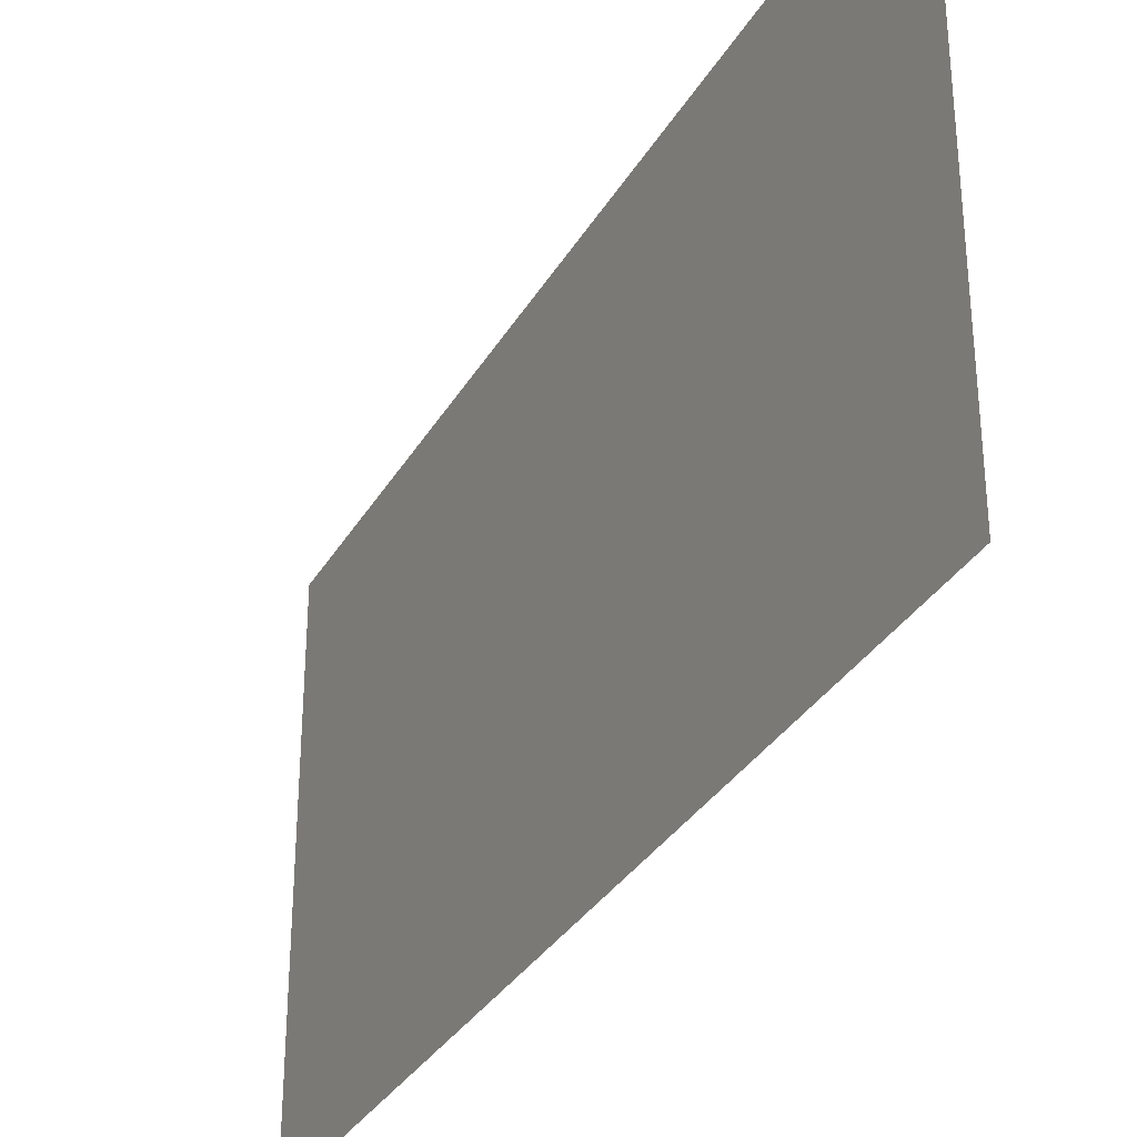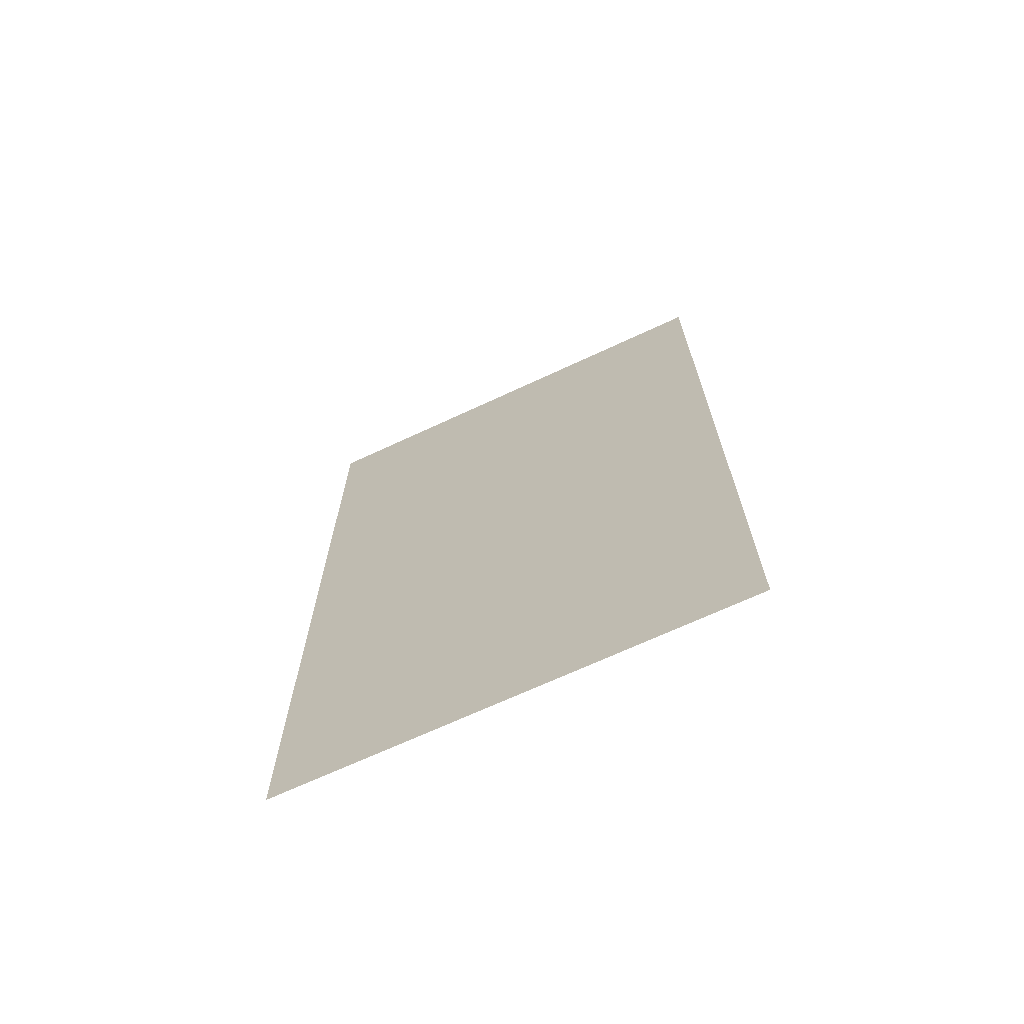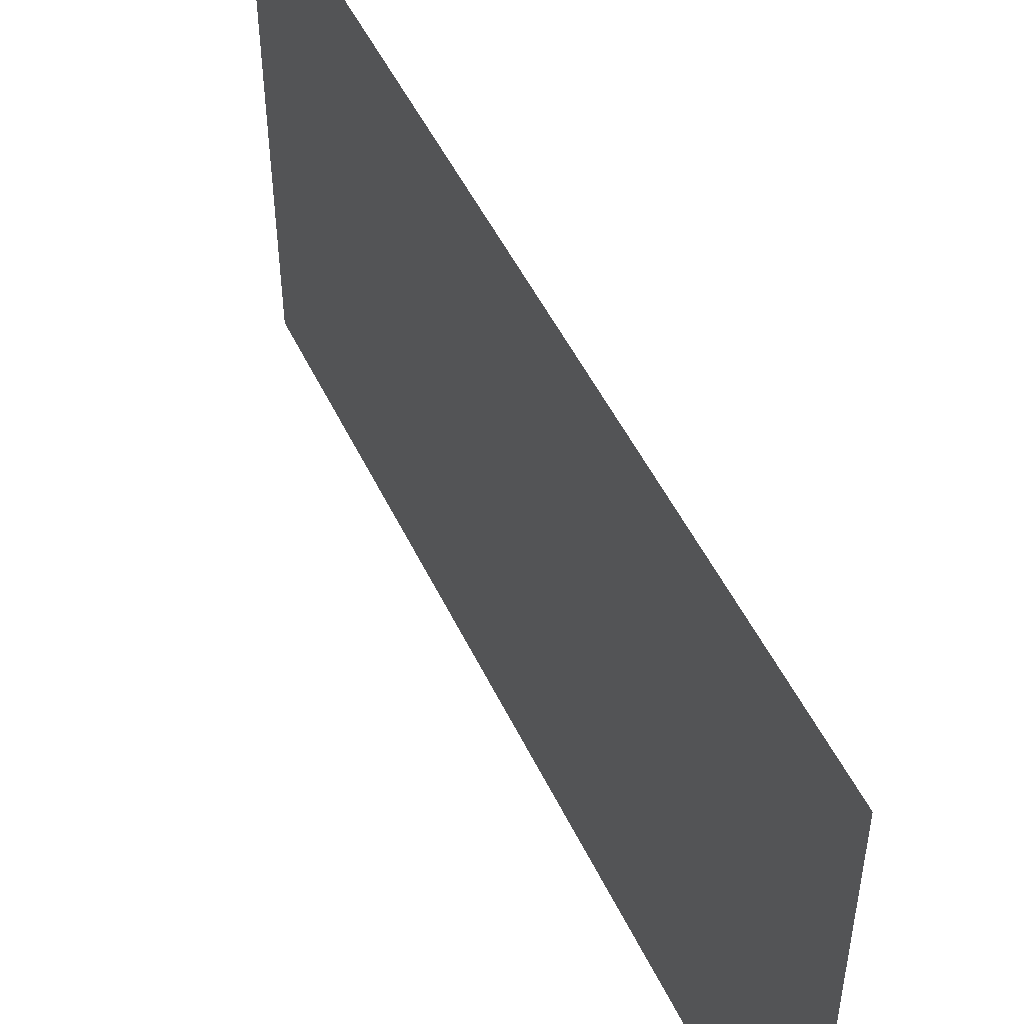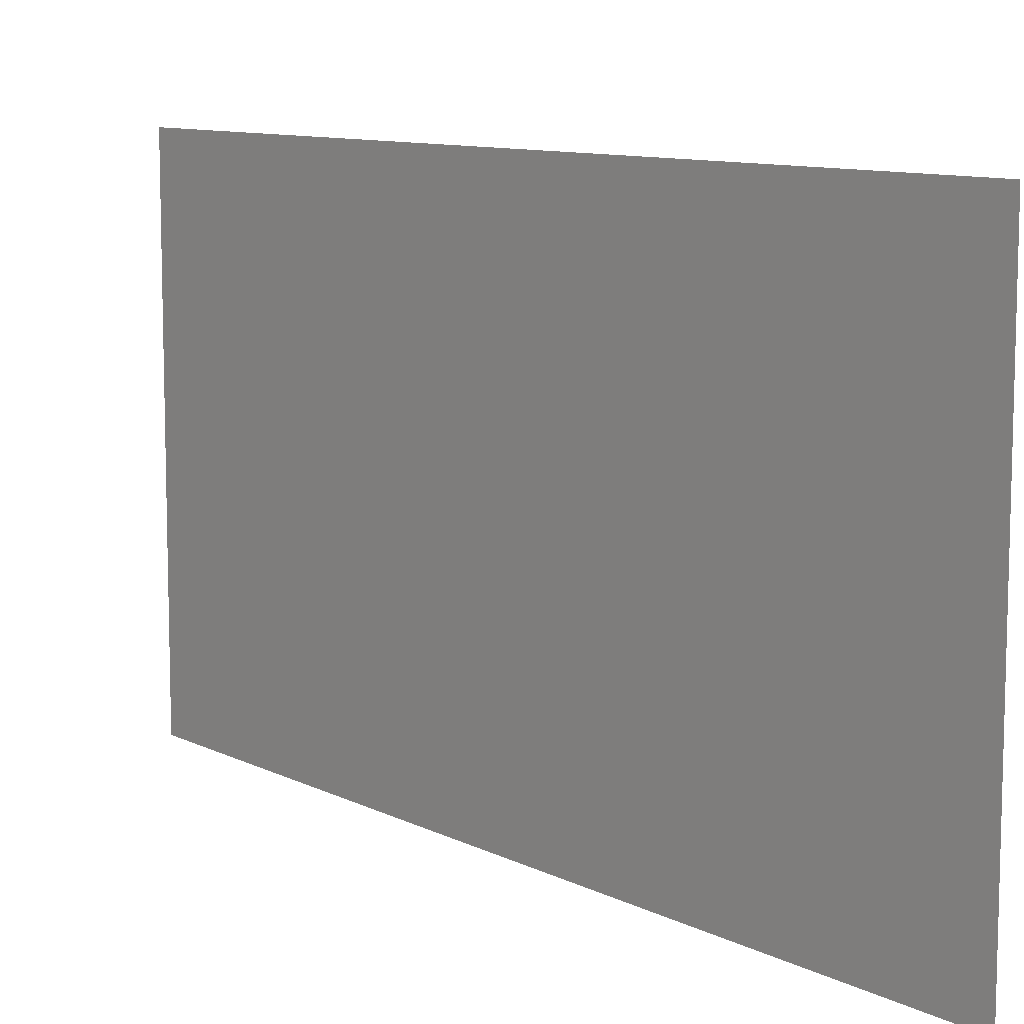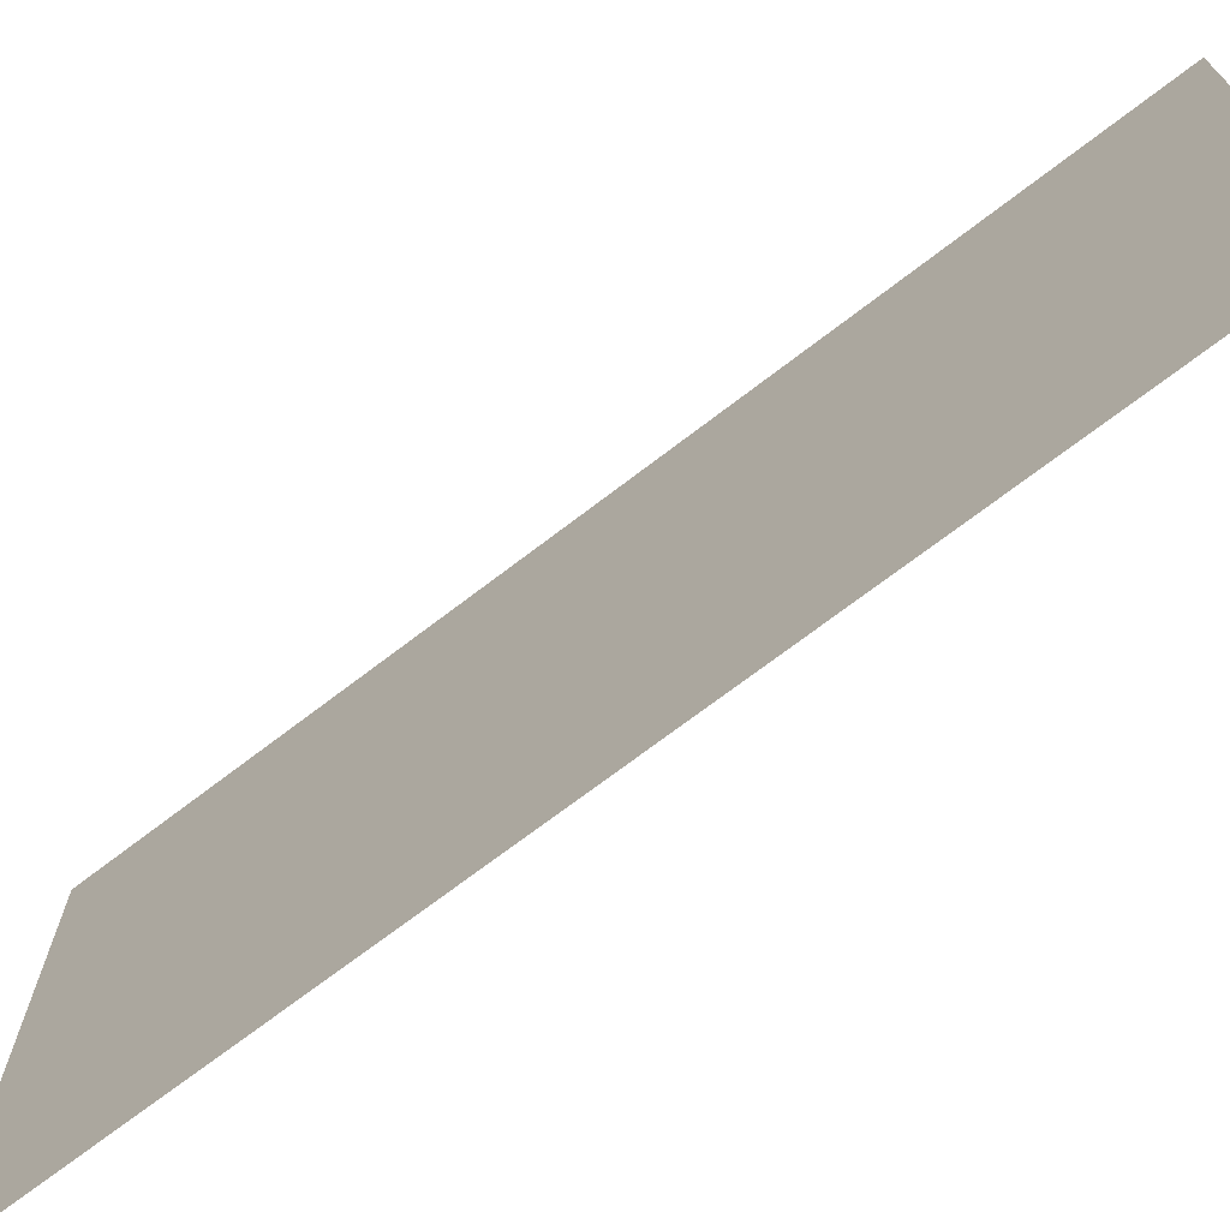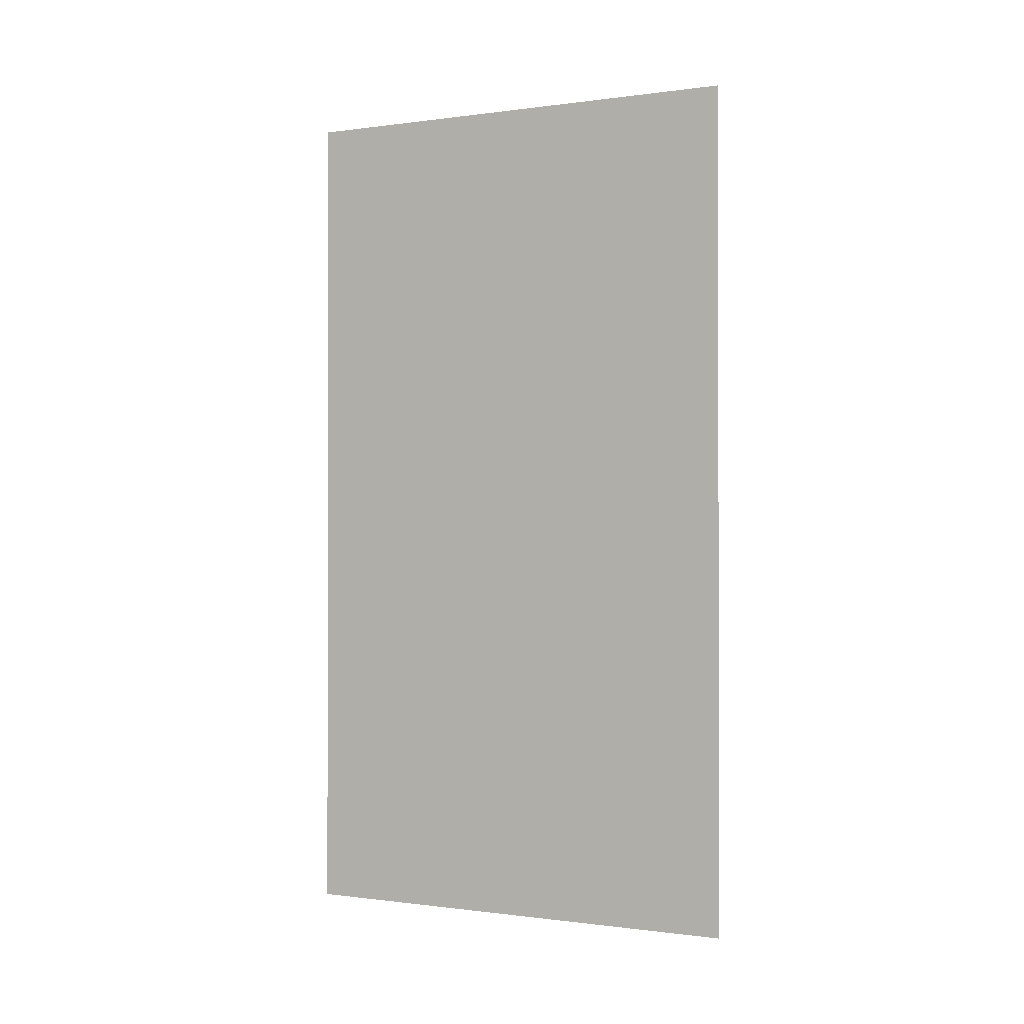
<metadata>
{"format":"obj","ext":"obj","renderer":"f3d","projection":"perspective","resolution":1024,"background":"white","views":[{"elev":-32.7,"azim":-25.9,"up":"+Y"},{"elev":-68.7,"azim":-65.0,"up":"+Z"},{"elev":50.3,"azim":155.1,"up":"+Y"},{"elev":9.8,"azim":-38.0,"up":"+Y"},{"elev":-71.2,"azim":-52.5,"up":"+Y"},{"elev":-0.4,"azim":117.3,"up":"+Z"}]}
</metadata>
<code>
v 15.61 6.214 0
v 15.61 7.304 0
v 15.61 6.214 2
v 15.61 7.304 2
f 1 2 3
f 2 3 4

</code>
